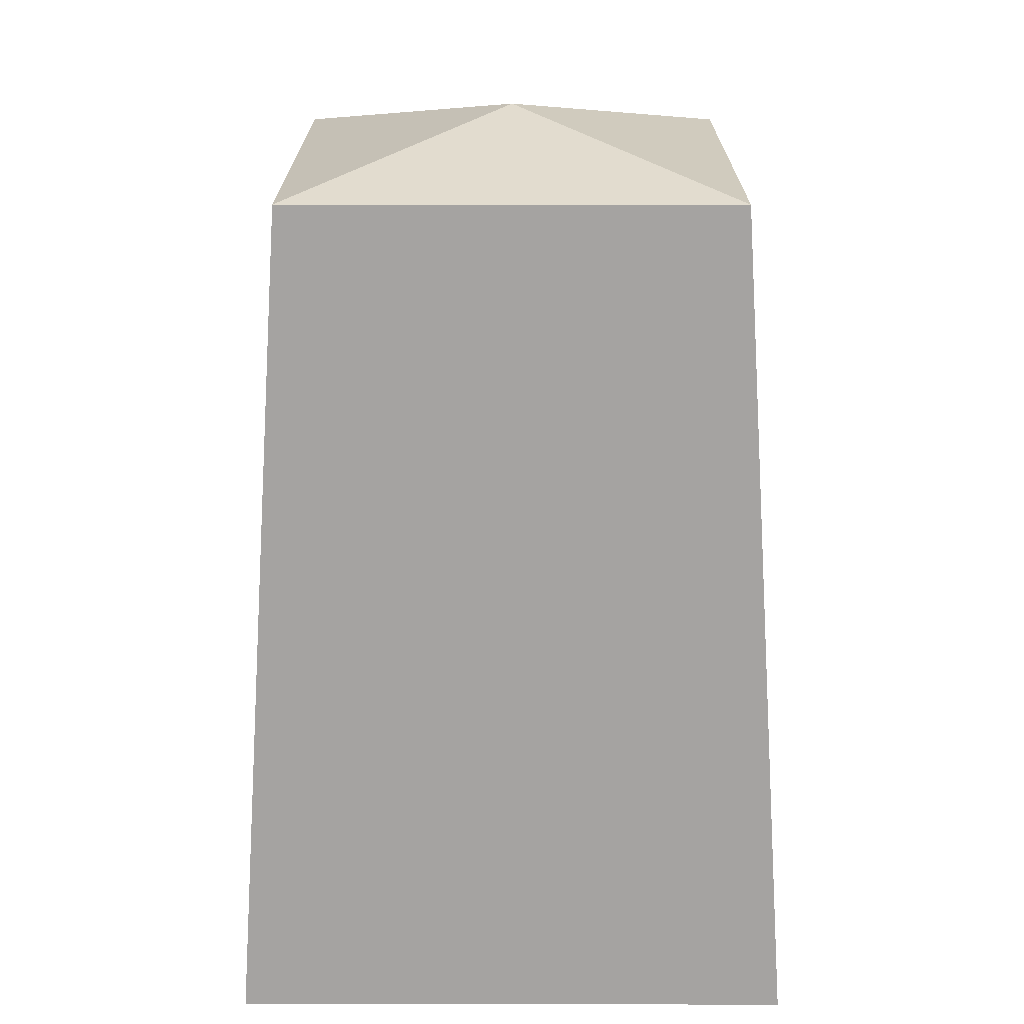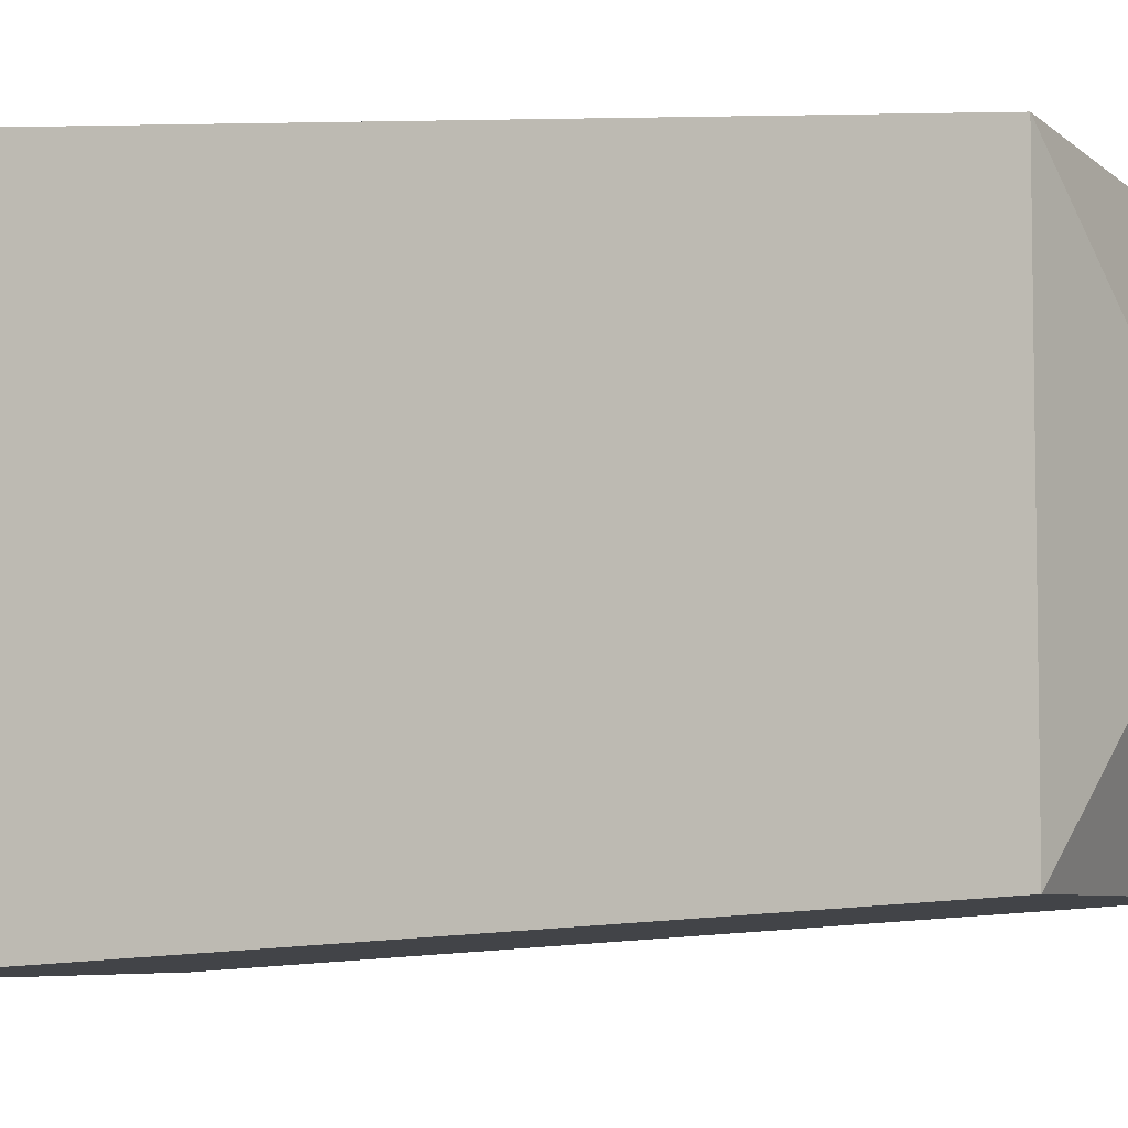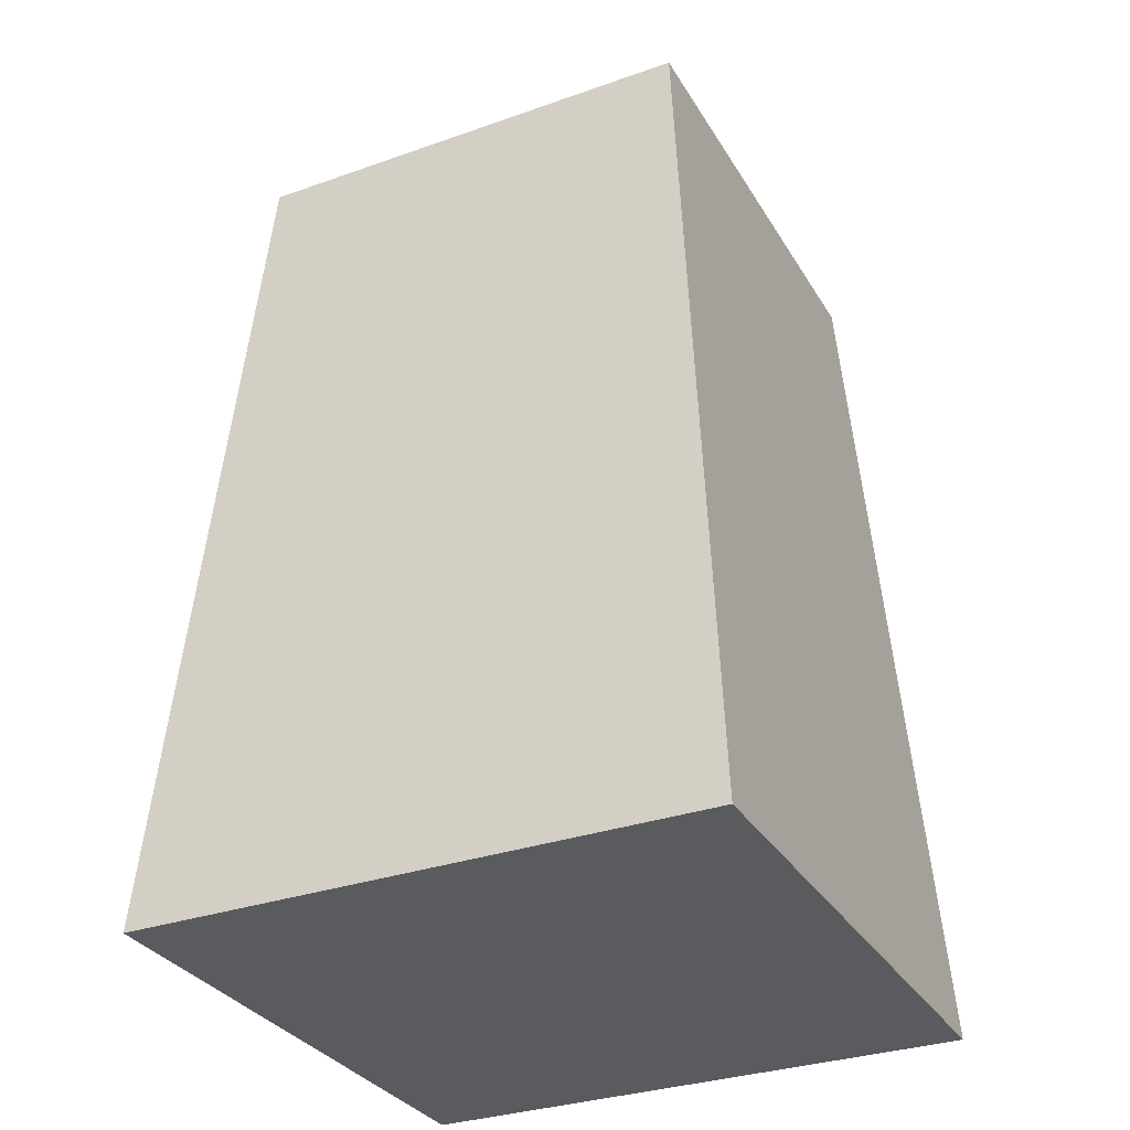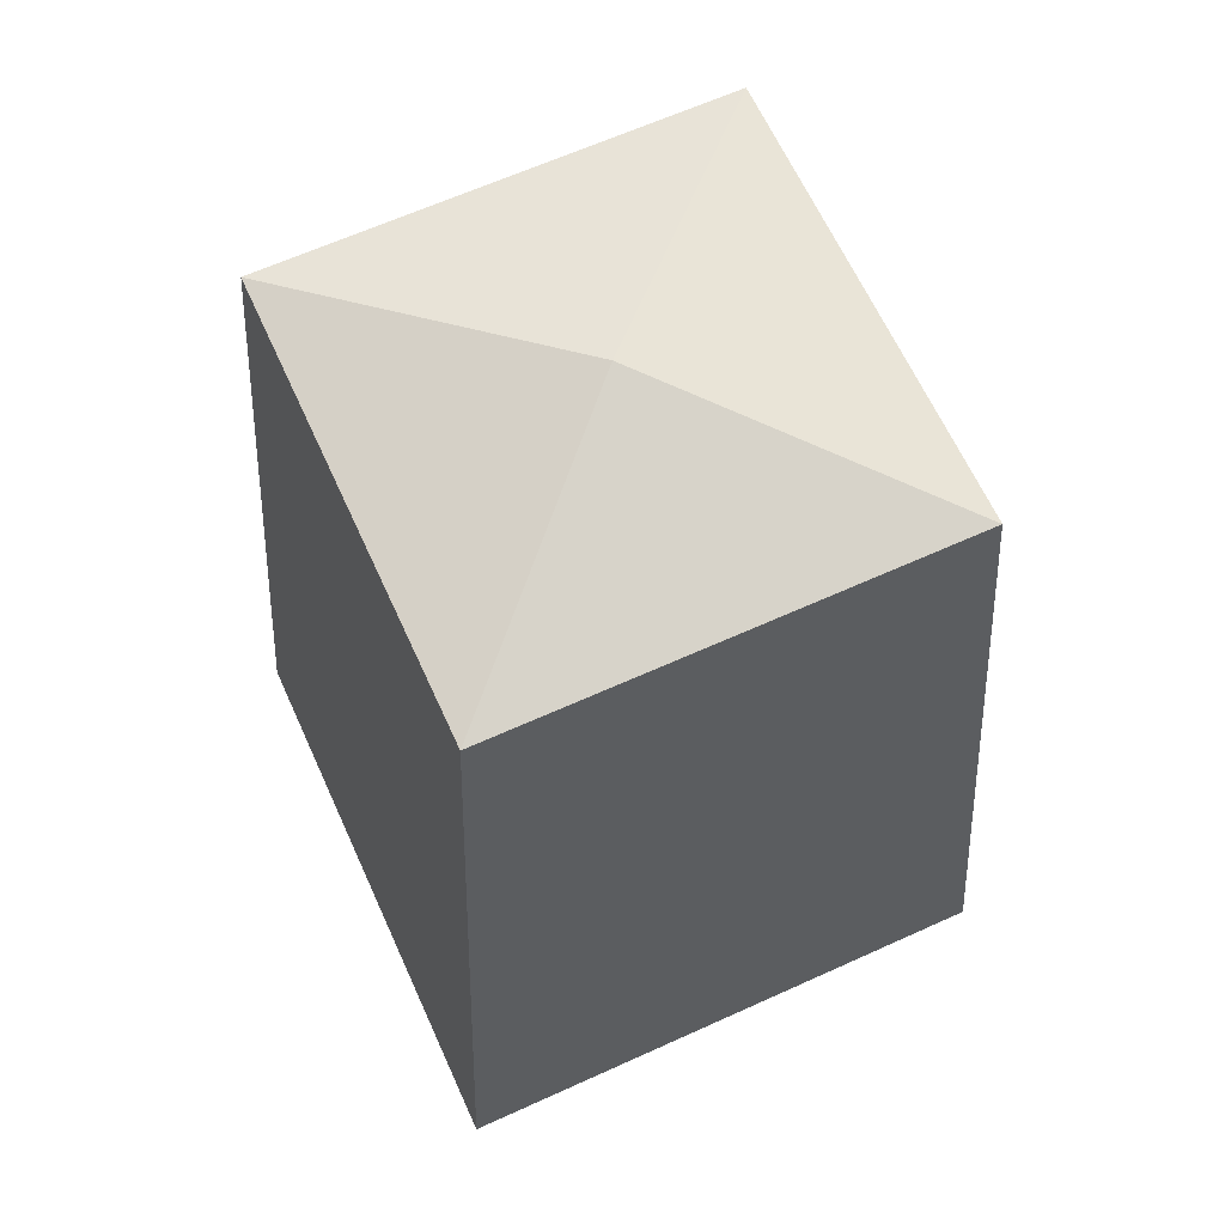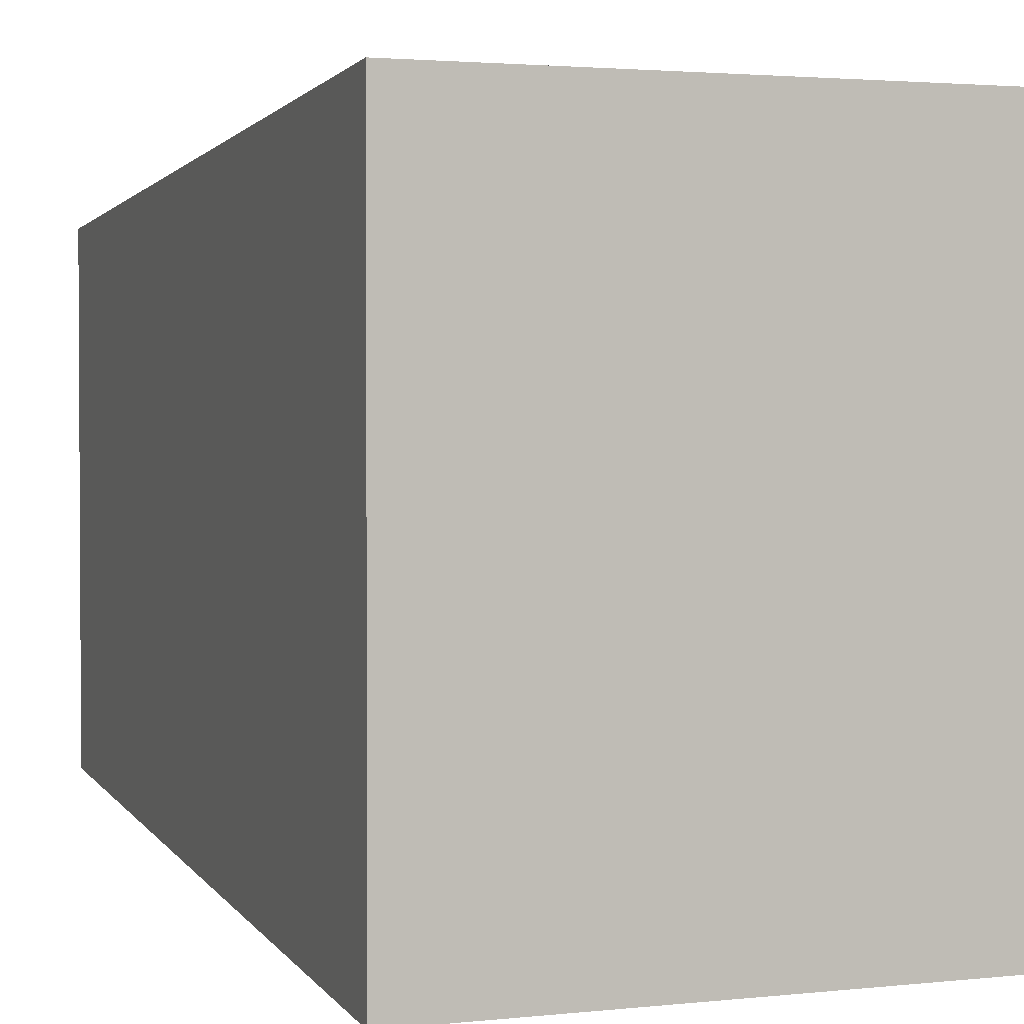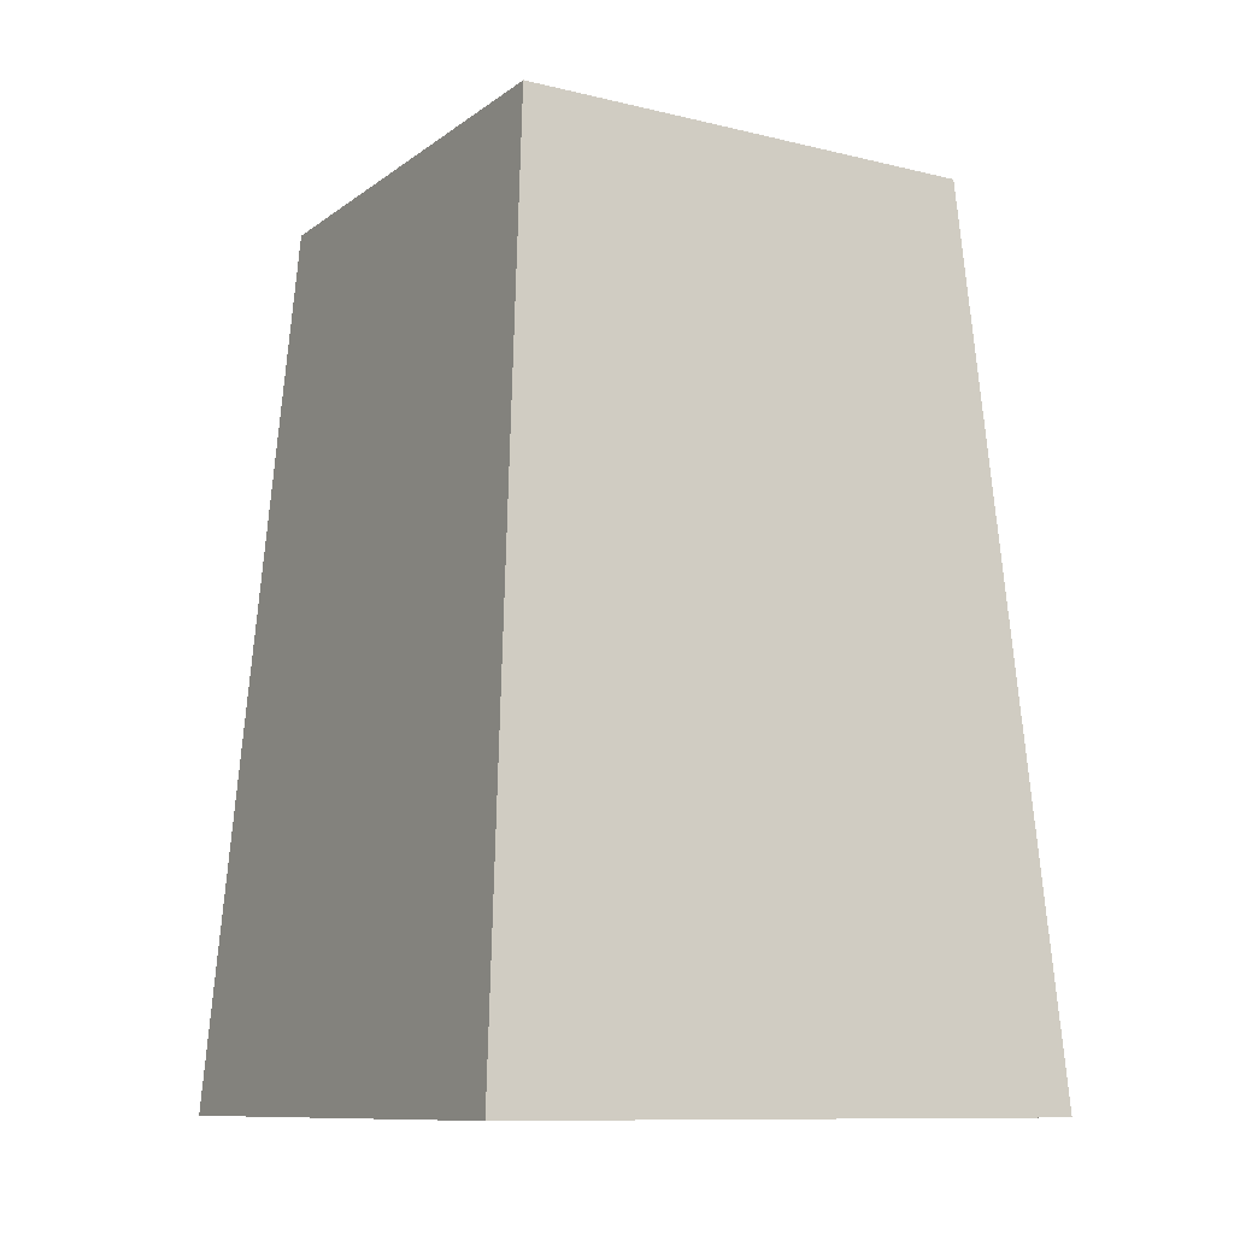
<metadata>
{"format":"obj","ext":"obj","renderer":"f3d","projection":"perspective","resolution":1024,"background":"white","views":[{"elev":20.7,"azim":-179.9,"up":"+Y"},{"elev":-5.9,"azim":113.8,"up":"+Z"},{"elev":-32.0,"azim":26.3,"up":"+Y"},{"elev":64.7,"azim":65.5,"up":"+Y"},{"elev":2.2,"azim":-22.9,"up":"+Z"},{"elev":-10.7,"azim":-30.9,"up":"+Y"}]}
</metadata>
<code>
o 8_Cube.009
v -0.3125 -0.5 0.3125
v -0.25 0.4375 0.25
v -0.3125 -0.5 -0.3125
v -0.25 0.4375 -0.25
v 0.3125 -0.5 0.3125
v 0.25 0.4375 0.25
v 0.3125 -0.5 -0.3125
v 0.25 0.4375 -0.25
v 0 0.5 0
f 1 2 4 3
f 3 4 8 7
f 7 8 6 5
f 5 6 2 1
f 3 7 5 1
f 4 2 9
f 2 6 9
f 8 4 9
f 6 8 9

</code>
